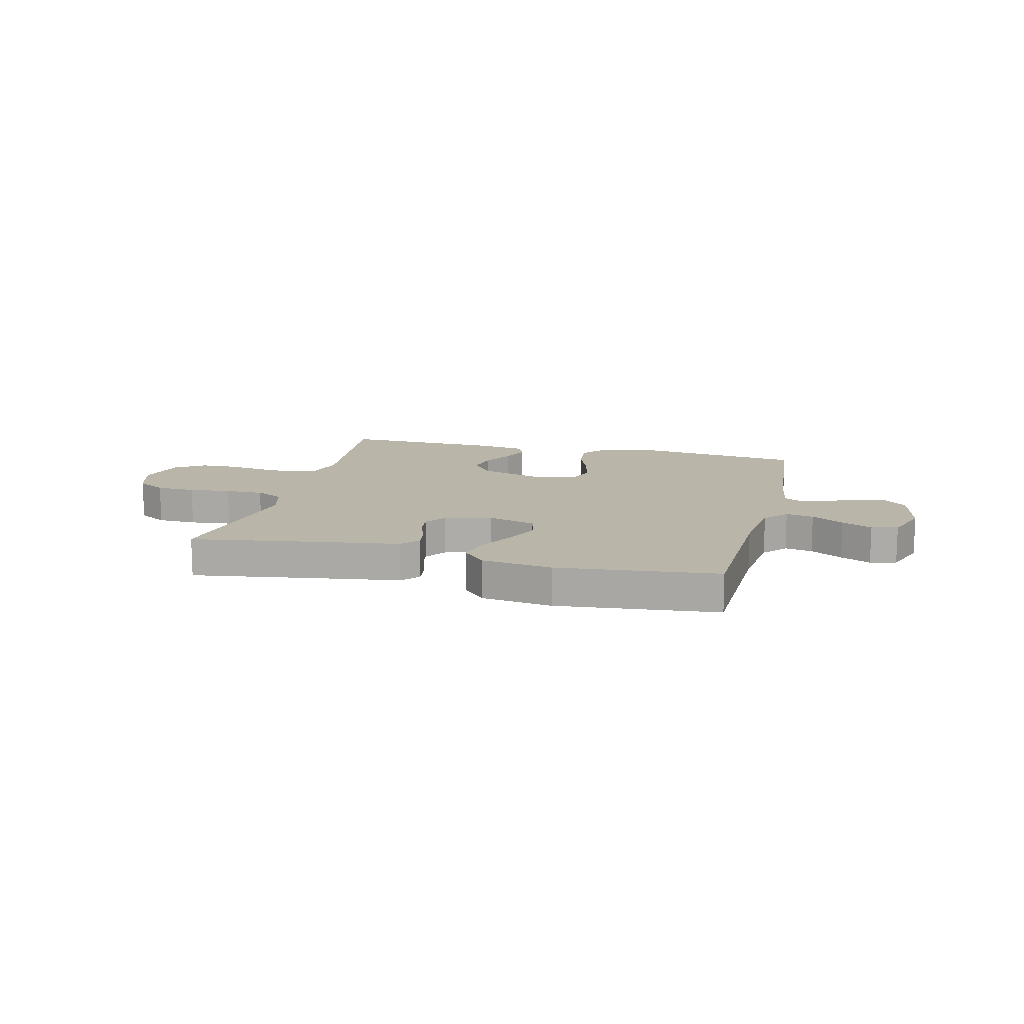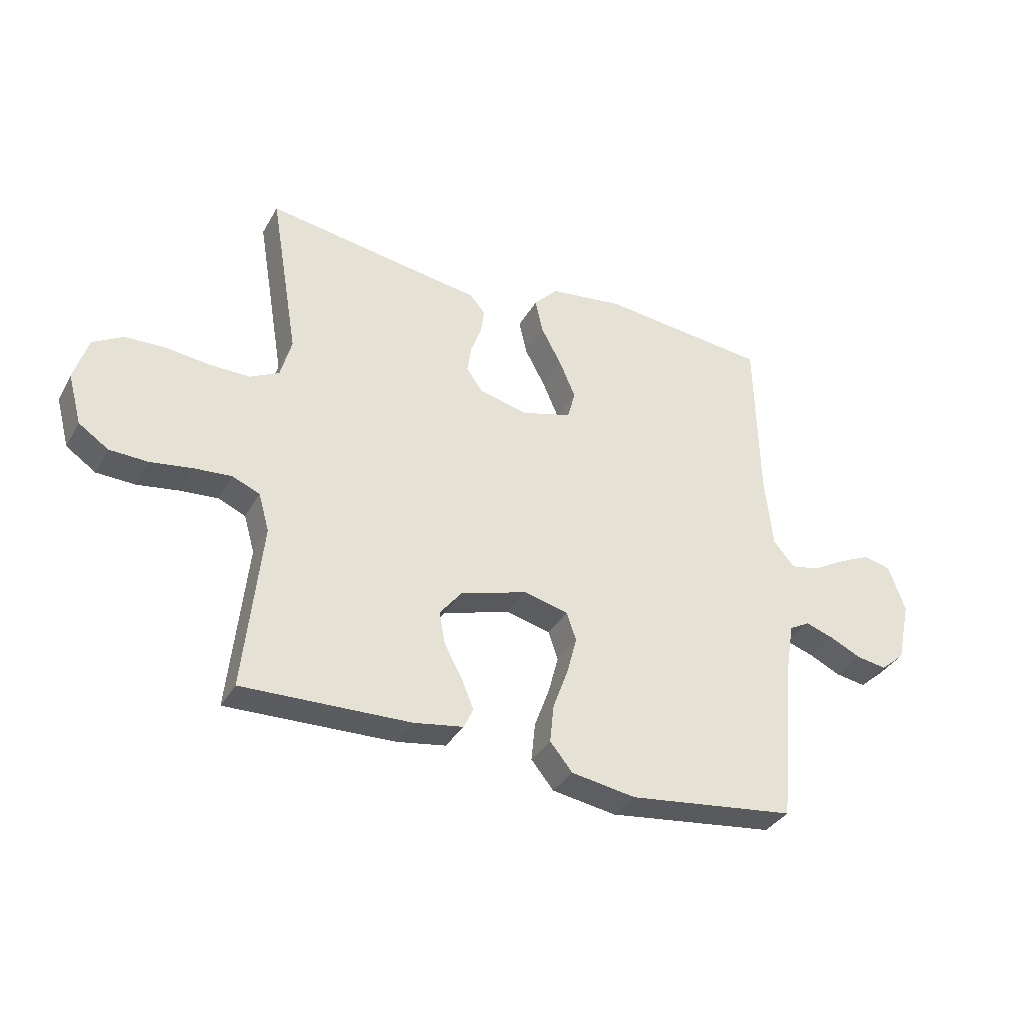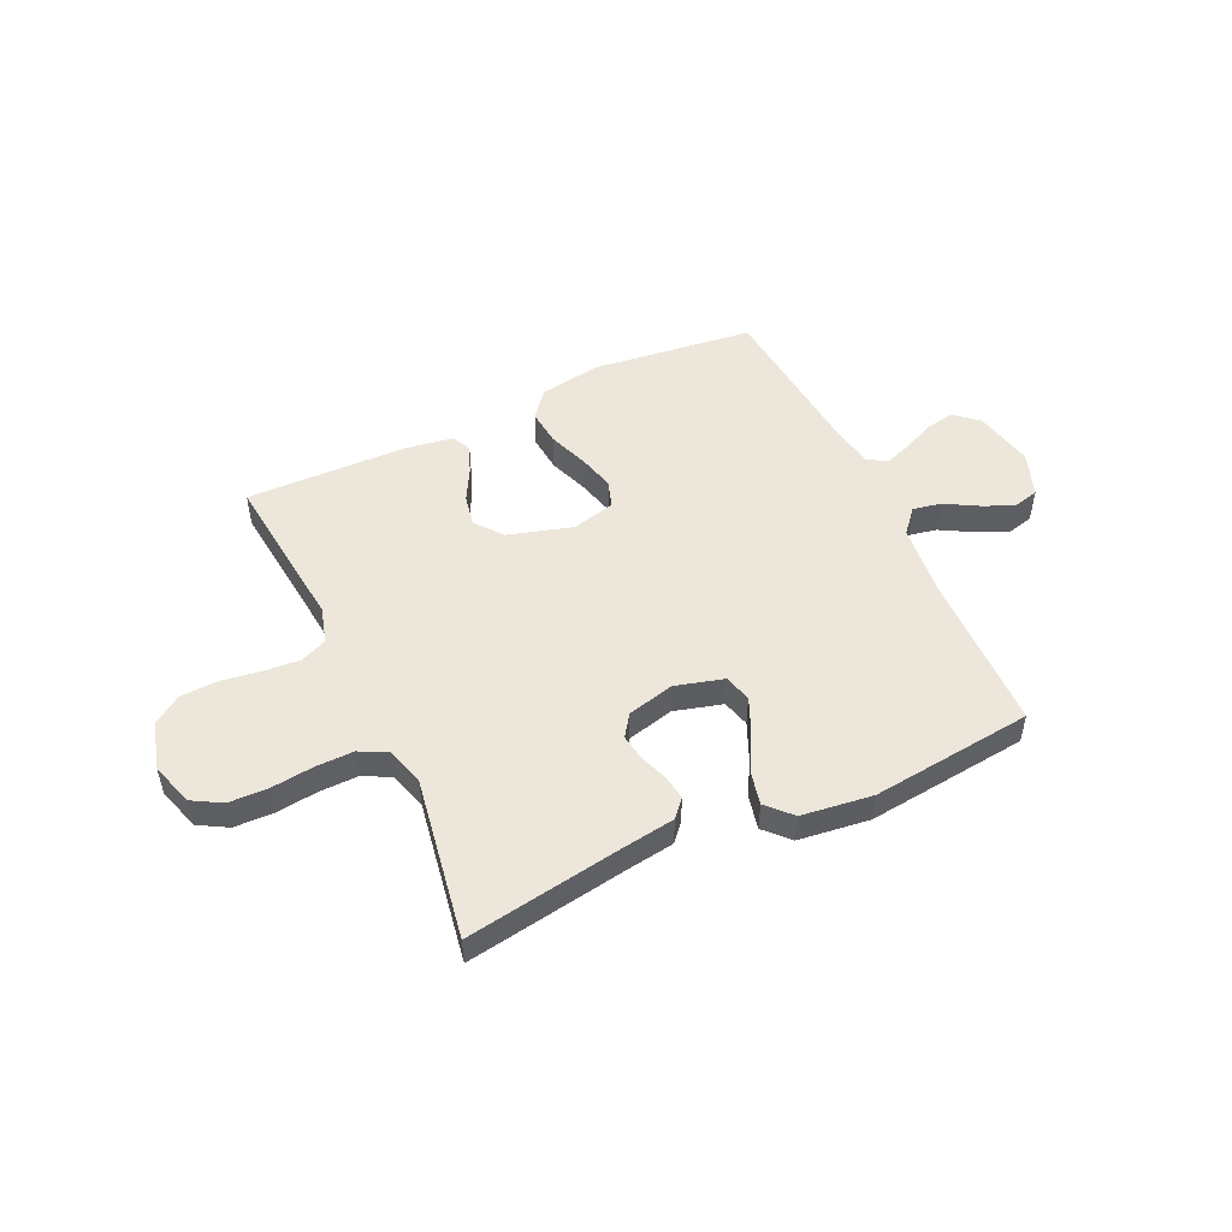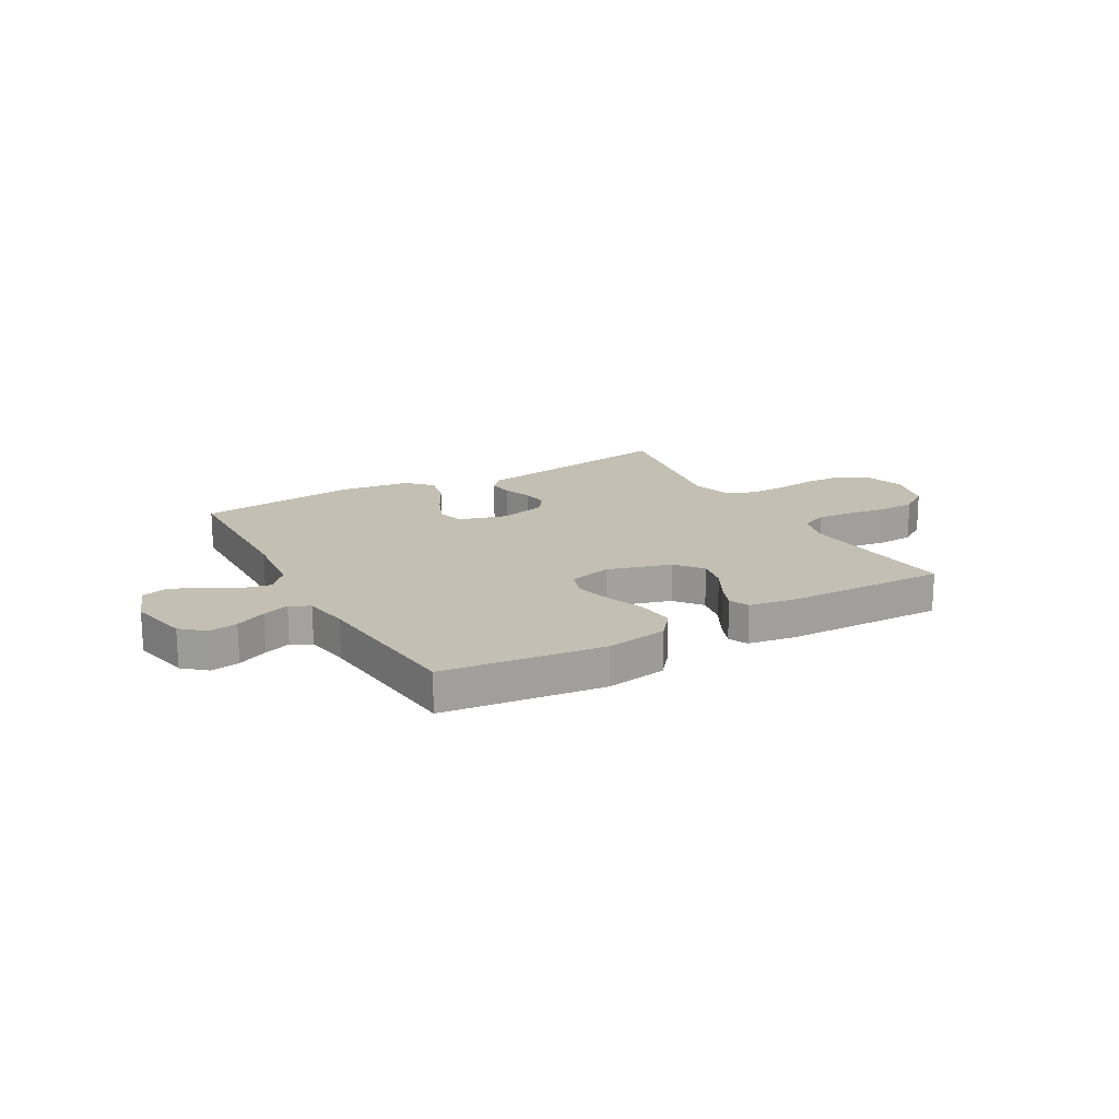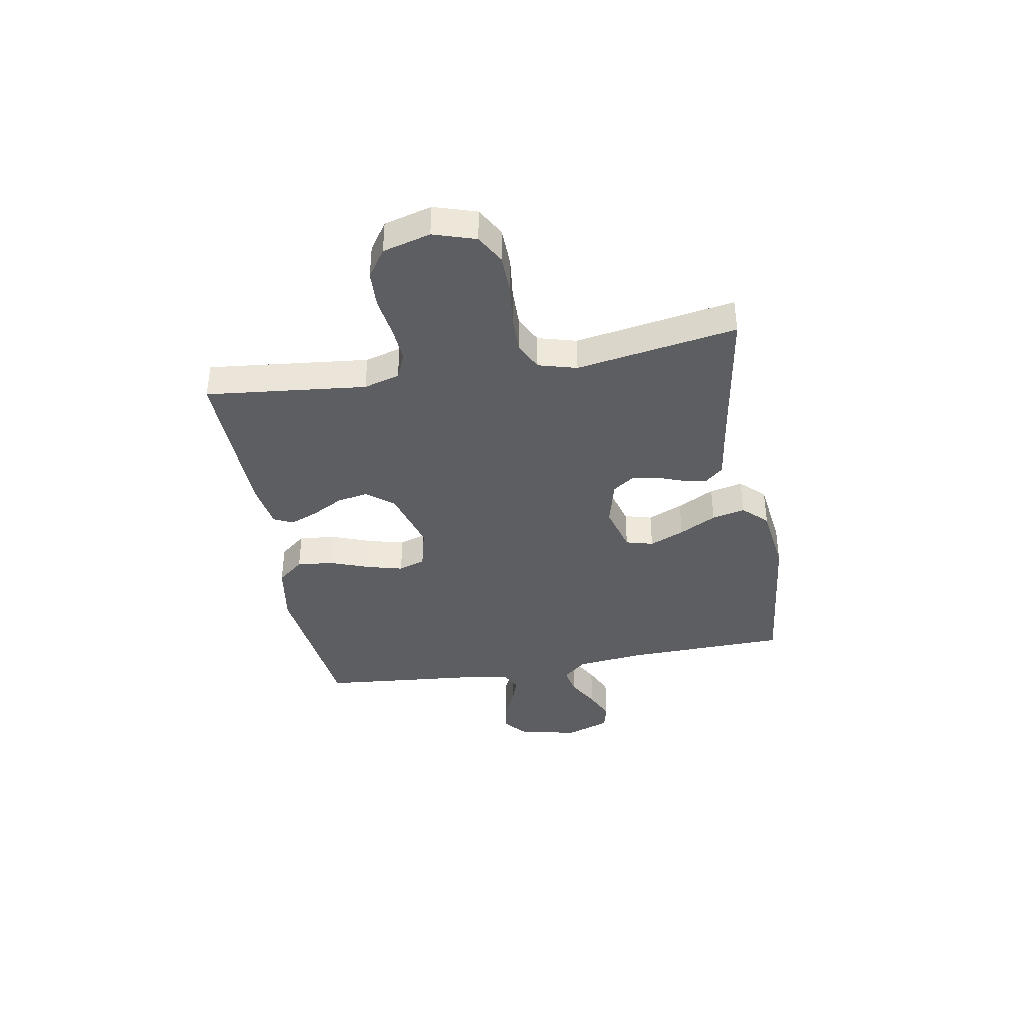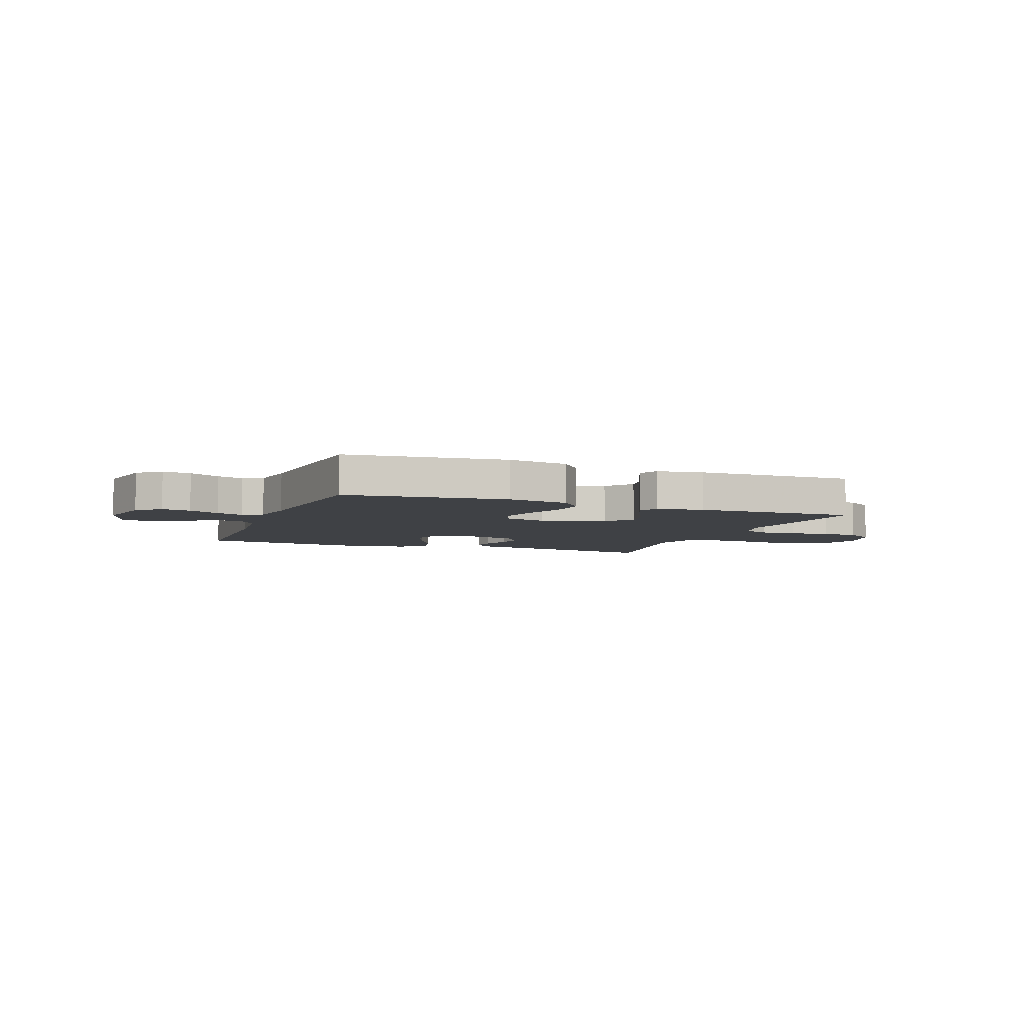
<metadata>
{"format":"obj","ext":"obj","renderer":"f3d","projection":"perspective","resolution":1024,"background":"white","views":[{"elev":13.4,"azim":14.2,"up":"+Y"},{"elev":-34.9,"azim":-25.8,"up":"+Z"},{"elev":50.8,"azim":-25.0,"up":"+Y"},{"elev":17.8,"azim":150.6,"up":"+Y"},{"elev":-38.8,"azim":-80.0,"up":"+Y"},{"elev":-5.7,"azim":159.1,"up":"+Y"}]}
</metadata>
<code>
v 0.5 0.07 -0.5
v 0.2 0.07 -0.536
v 0.085 0.07 -0.517
v 0.045 0.07 -0.468
v 0.052 0.07 -0.4
v 0.079 0.07 -0.327
v 0.097 0.07 -0.259
v 0.08 0.07 -0.209
v 0 0.07 -0.189
v -0.119 0.07 -0.224
v -0.159 0.07 -0.274
v -0.148 0.07 -0.332
v -0.116 0.07 -0.391
v -0.095 0.07 -0.443
v -0.112 0.07 -0.479
v -0.2 0.07 -0.493
v -0.5 0.07 -0.5
v -0.468 0.07 -0.2
v -0.487 0.07 -0.133
v -0.536 0.07 -0.112
v -0.603 0.07 -0.117
v -0.677 0.07 -0.128
v -0.746 0.07 -0.125
v -0.799 0.07 -0.089
v -0.823 0.07 0
v -0.798 0.07 0.079
v -0.744 0.07 0.11
v -0.671 0.07 0.112
v -0.593 0.07 0.103
v -0.522 0.07 0.102
v -0.47 0.07 0.128
v -0.45 0.07 0.2
v -0.5 0.07 0.5
v -0.2 0.07 0.452
v -0.111 0.07 0.439
v -0.082 0.07 0.406
v -0.089 0.07 0.361
v -0.108 0.07 0.31
v -0.115 0.07 0.261
v -0.087 0.07 0.221
v 0 0.07 0.199
v 0.09 0.07 0.224
v 0.104 0.07 0.275
v 0.076 0.07 0.34
v 0.039 0.07 0.409
v 0.025 0.07 0.471
v 0.068 0.07 0.516
v 0.2 0.07 0.533
v 0.5 0.07 0.5
v 0.507 0.07 0.2
v 0.521 0.07 0.069
v 0.559 0.07 0.025
v 0.611 0.07 0.035
v 0.671 0.07 0.069
v 0.728 0.07 0.095
v 0.777 0.07 0.083
v 0.807 0.07 0
v 0.783 0.07 -0.111
v 0.74 0.07 -0.148
v 0.686 0.07 -0.139
v 0.629 0.07 -0.112
v 0.579 0.07 -0.095
v 0.542 0.07 -0.115
v 0.528 0.07 -0.2
v 0.5 0 -0.5
v 0.2 0 -0.536
v 0.085 0 -0.517
v 0.045 0 -0.468
v 0.052 0 -0.4
v 0.079 0 -0.327
v 0.097 0 -0.259
v 0.08 0 -0.209
v 0 0 -0.189
v -0.119 0 -0.224
v -0.159 0 -0.274
v -0.148 0 -0.332
v -0.116 0 -0.391
v -0.095 0 -0.443
v -0.112 0 -0.479
v -0.2 0 -0.493
v -0.5 0 -0.5
v -0.468 0 -0.2
v -0.487 0 -0.133
v -0.536 0 -0.112
v -0.603 0 -0.117
v -0.677 0 -0.128
v -0.746 0 -0.125
v -0.799 0 -0.089
v -0.823 0 0
v -0.798 0 0.079
v -0.744 0 0.11
v -0.671 0 0.112
v -0.593 0 0.103
v -0.522 0 0.102
v -0.47 0 0.128
v -0.45 0 0.2
v -0.5 0 0.5
v -0.2 0 0.452
v -0.111 0 0.439
v -0.082 0 0.406
v -0.089 0 0.361
v -0.108 0 0.31
v -0.115 0 0.261
v -0.087 0 0.221
v 0 0 0.199
v 0.09 0 0.224
v 0.104 0 0.275
v 0.076 0 0.34
v 0.039 0 0.409
v 0.025 0 0.471
v 0.068 0 0.516
v 0.2 0 0.533
v 0.5 0 0.5
v 0.507 0 0.2
v 0.521 0 0.069
v 0.559 0 0.025
v 0.611 0 0.035
v 0.671 0 0.069
v 0.728 0 0.095
v 0.777 0 0.083
v 0.807 0 0
v 0.783 0 -0.111
v 0.74 0 -0.148
v 0.686 0 -0.139
v 0.629 0 -0.112
v 0.579 0 -0.095
v 0.542 0 -0.115
v 0.528 0 -0.2
f 58 59 60 61
f 58 61 62
f 57 58 62
f 56 57 62
f 53 54 55 56
f 53 56 62 63
f 47 48 49 50
f 47 50 51
f 44 45 46 47
f 43 44 47 51
f 42 43 51 52
f 35 36 37 38
f 34 35 38 39
f 32 33 34 39
f 31 32 39 40
f 26 27 28 29
f 26 29 30
f 25 26 30
f 24 25 30
f 21 22 23 24
f 20 21 24 30
f 19 20 30 31
f 15 16 17 18
f 12 13 14 15
f 12 15 18 19
f 3 4 5 6
f 3 6 7
f 64 1 2 3
f 63 64 3 7
f 52 53 63 7
f 41 42 52 7
f 11 12 19 31
f 10 11 31 40
f 9 10 40 41
f 41 7 8
f 8 9 41
f 125 124 123 122
f 126 125 122
f 126 122 121
f 126 121 120
f 120 119 118 117
f 127 126 120 117
f 114 113 112 111
f 115 114 111
f 111 110 109 108
f 115 111 108 107
f 116 115 107 106
f 102 101 100 99
f 103 102 99 98
f 103 98 97 96
f 104 103 96 95
f 93 92 91 90
f 94 93 90
f 94 90 89
f 94 89 88
f 88 87 86 85
f 94 88 85 84
f 95 94 84 83
f 82 81 80 79
f 79 78 77 76
f 83 82 79 76
f 70 69 68 67
f 71 70 67
f 67 66 65 128
f 71 67 128 127
f 71 127 117 116
f 71 116 106 105
f 95 83 76 75
f 104 95 75 74
f 105 104 74 73
f 72 71 105
f 105 73 72
f 1 65 66 2
f 2 66 67 3
f 3 67 68 4
f 4 68 69 5
f 5 69 70 6
f 6 70 71 7
f 7 71 72 8
f 8 72 73 9
f 9 73 74 10
f 10 74 75 11
f 11 75 76 12
f 12 76 77 13
f 13 77 78 14
f 14 78 79 15
f 15 79 80 16
f 16 80 81 17
f 17 81 82 18
f 18 82 83 19
f 19 83 84 20
f 20 84 85 21
f 21 85 86 22
f 22 86 87 23
f 23 87 88 24
f 24 88 89 25
f 25 89 90 26
f 26 90 91 27
f 27 91 92 28
f 28 92 93 29
f 29 93 94 30
f 30 94 95 31
f 31 95 96 32
f 32 96 97 33
f 33 97 98 34
f 34 98 99 35
f 35 99 100 36
f 36 100 101 37
f 37 101 102 38
f 38 102 103 39
f 39 103 104 40
f 40 104 105 41
f 41 105 106 42
f 42 106 107 43
f 43 107 108 44
f 44 108 109 45
f 45 109 110 46
f 46 110 111 47
f 47 111 112 48
f 48 112 113 49
f 49 113 114 50
f 50 114 115 51
f 51 115 116 52
f 52 116 117 53
f 53 117 118 54
f 54 118 119 55
f 55 119 120 56
f 56 120 121 57
f 57 121 122 58
f 58 122 123 59
f 59 123 124 60
f 60 124 125 61
f 61 125 126 62
f 62 126 127 63
f 63 127 128 64
f 64 128 65 1

</code>
